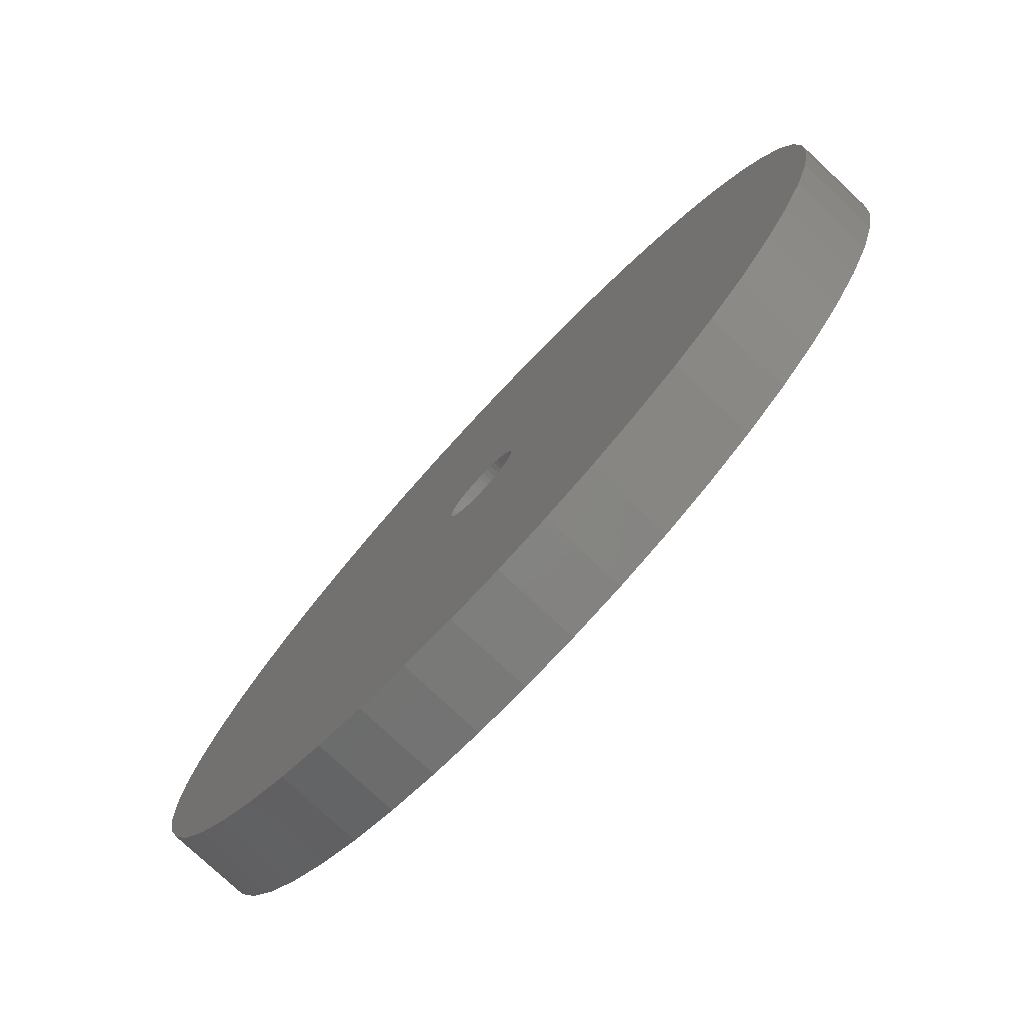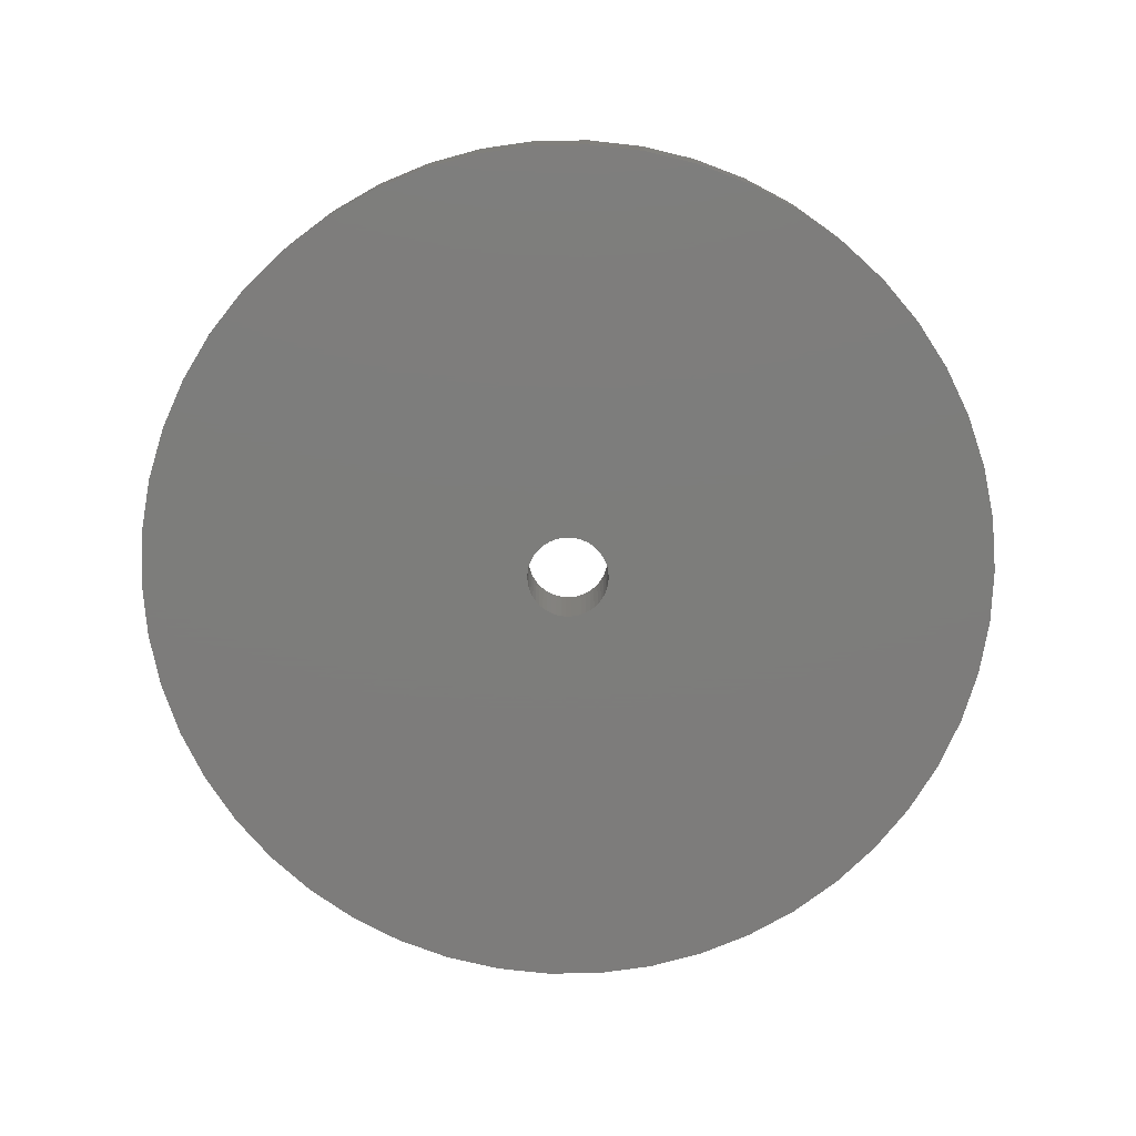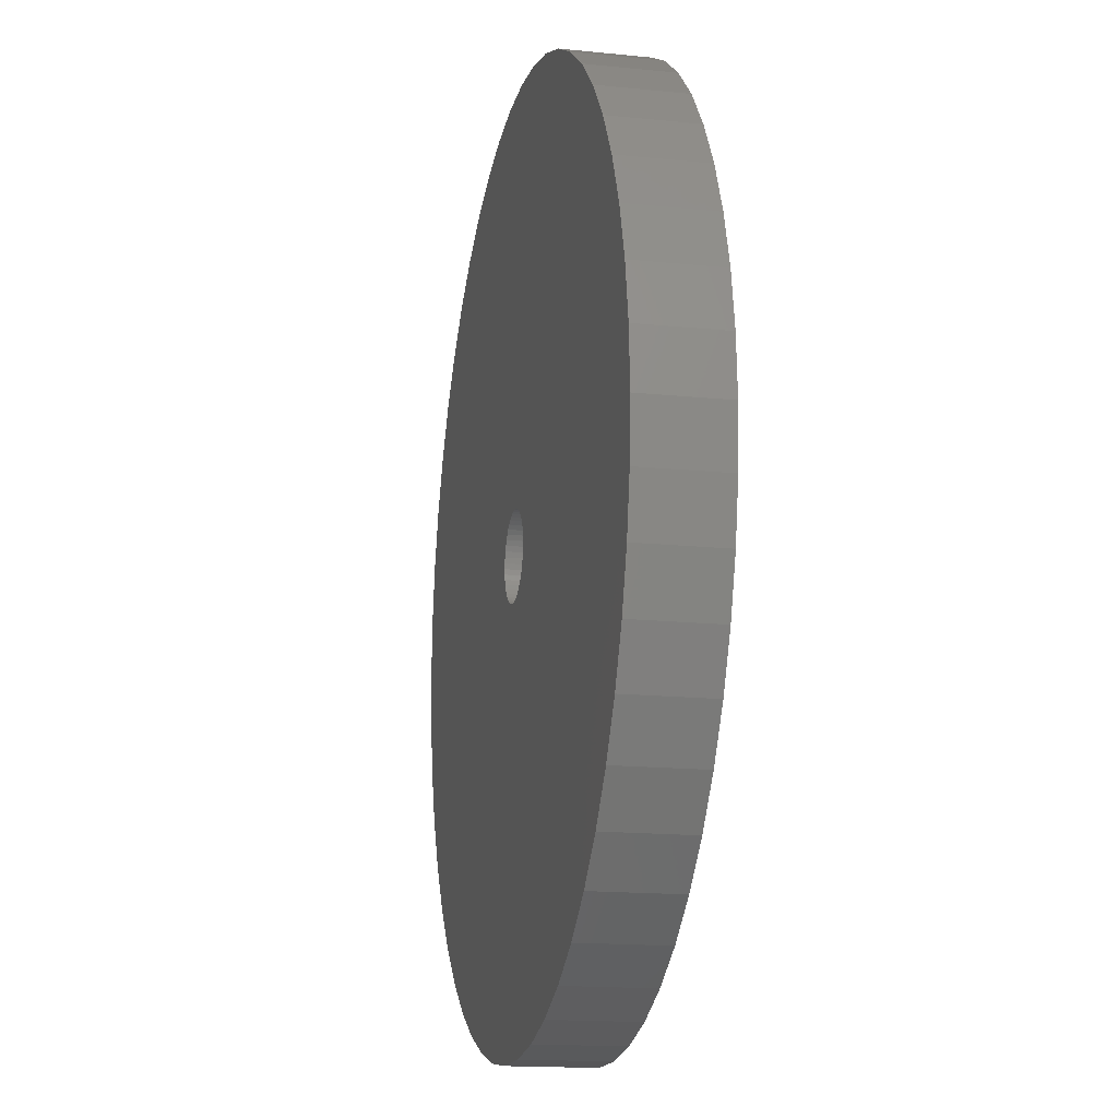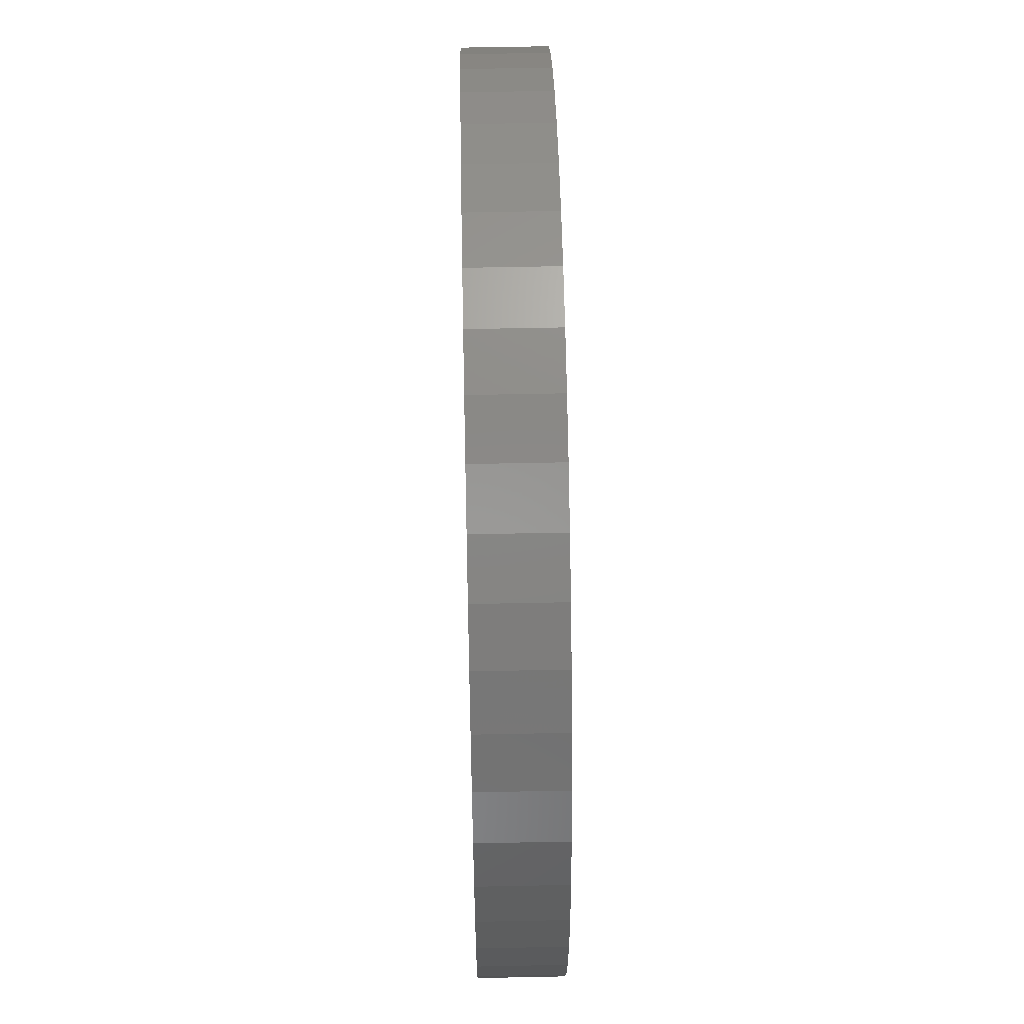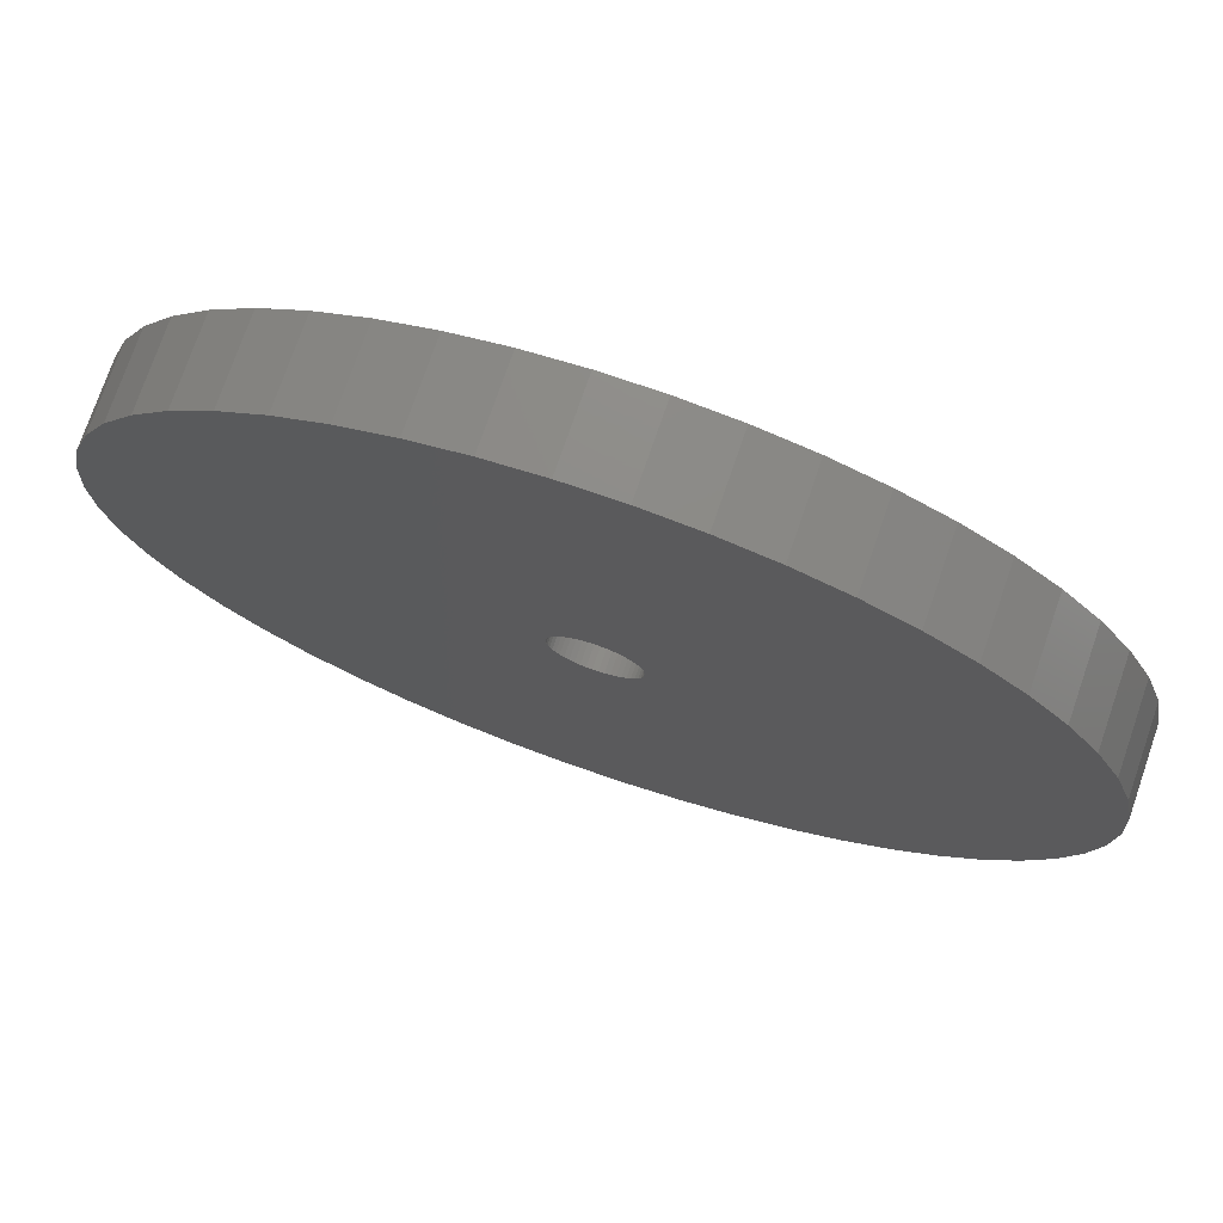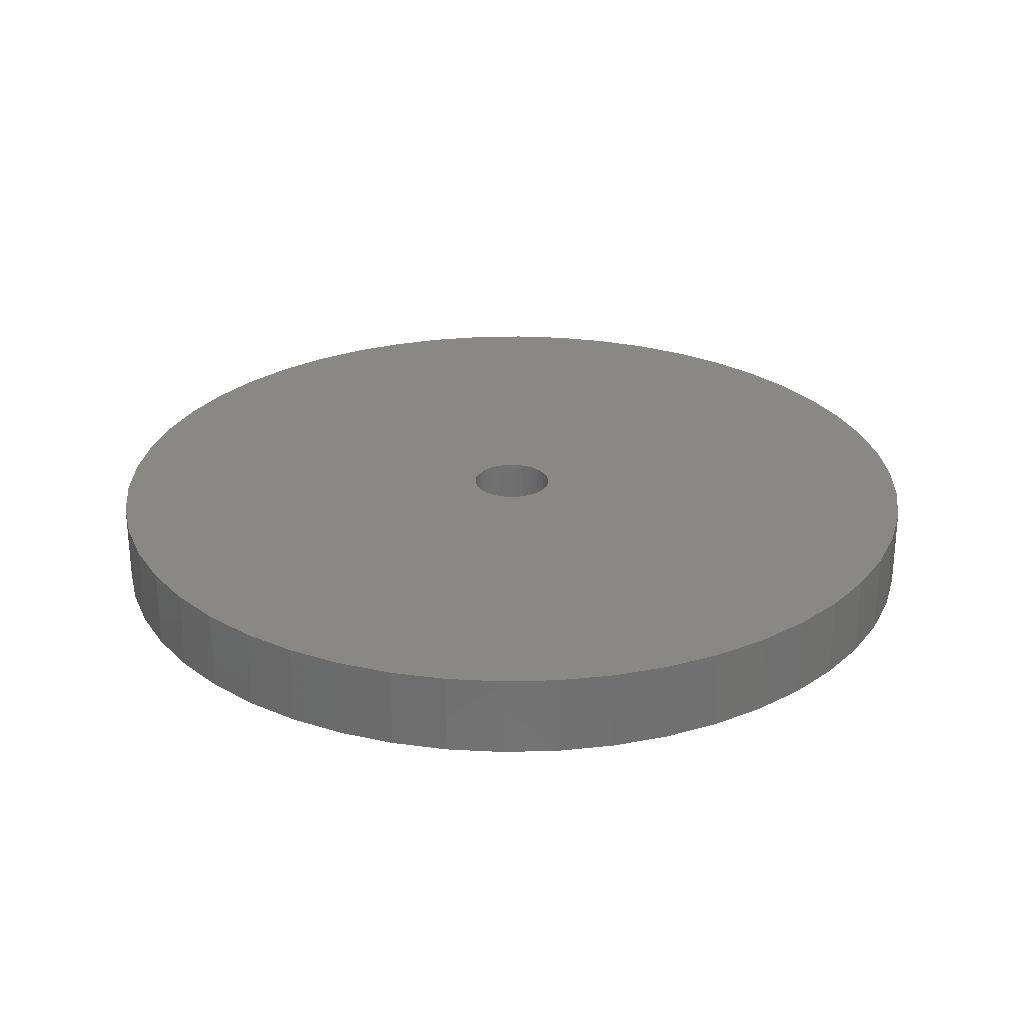
<metadata>
{"format":"stl","ext":"stl","renderer":"f3d","projection":"perspective","resolution":1024,"background":"white","views":[{"elev":-77.9,"azim":47.0,"up":"+Y"},{"elev":-76.4,"azim":-42.3,"up":"+Z"},{"elev":-16.0,"azim":78.0,"up":"+Y"},{"elev":59.8,"azim":-91.2,"up":"+Y"},{"elev":74.7,"azim":-161.0,"up":"+Y"},{"elev":27.0,"azim":-60.0,"up":"+Z"}]}
</metadata>
<code>
# stl→obj: 200 verts, 400 faces
v 16.25 0 1.5
v 16.12 2.037 -1.5
v 16.12 2.037 1.5
v 16.25 0 -1.5
v -16.25 0 -1.5
v -16.12 2.037 1.5
v -16.12 2.037 -1.5
v -16.25 0 1.5
v 1.02 16.22 -1.5
v -1.02 16.22 1.5
v 1.02 16.22 1.5
v -1.02 16.22 -1.5
v -1.02 -16.22 -1.5
v 1.02 -16.22 1.5
v -1.02 -16.22 1.5
v 1.02 -16.22 -1.5
v 11.85 11.12 -1.5
v 10.36 12.52 1.5
v 11.85 11.12 1.5
v 10.36 12.52 -1.5
v -10.36 12.52 -1.5
v -11.85 11.12 1.5
v -10.36 12.52 1.5
v -11.85 11.12 -1.5
v -5.022 15.45 -1.5
v -6.919 14.7 1.5
v -5.022 15.45 1.5
v -6.919 14.7 -1.5
v 15.11 5.982 1.5
v 14.24 7.829 -1.5
v 14.24 7.829 1.5
v 15.11 5.982 -1.5
v 15.74 4.041 -1.5
v 15.74 4.041 1.5
v 13.15 9.552 -1.5
v 13.15 9.552 1.5
v 6.919 14.7 -1.5
v 5.022 15.45 1.5
v 6.919 14.7 1.5
v 5.022 15.45 -1.5
v 3.045 15.96 1.5
v 3.045 15.96 -1.5
v 8.707 13.72 1.5
v 8.707 13.72 -1.5
v -15.11 5.982 -1.5
v -14.24 7.829 1.5
v -14.24 7.829 -1.5
v -15.11 5.982 1.5
v -13.15 9.552 -1.5
v -13.15 9.552 1.5
v -15.74 4.041 -1.5
v -15.74 4.041 1.5
v -8.707 13.72 1.5
v -8.707 13.72 -1.5
v -3.045 15.96 1.5
v -3.045 15.96 -1.5
v 3.045 -15.96 1.5
v 3.045 -15.96 -1.5
v 1.55 0 1.5
v 1.538 0.1943 1.5
v 16.12 -2.037 1.5
v 1.501 0.3855 1.5
v 1.538 -0.1943 1.5
v 1.441 0.5706 1.5
v 15.74 -4.041 1.5
v 1.358 0.7467 1.5
v 1.501 -0.3855 1.5
v 1.254 0.9111 1.5
v 15.11 -5.982 1.5
v 1.13 1.061 1.5
v 1.441 -0.5706 1.5
v 0.988 1.194 1.5
v 14.24 -7.829 1.5
v 0.8305 1.309 1.5
v 1.358 -0.7467 1.5
v 0.66 1.402 1.5
v 13.15 -9.552 1.5
v 0.479 1.474 1.5
v 1.254 -0.9111 1.5
v 11.85 -11.12 1.5
v 0.2904 1.523 1.5
v 0.09732 1.547 1.5
v -0.09732 1.547 1.5
v -0.2904 1.523 1.5
v -0.479 1.474 1.5
v -0.66 1.402 1.5
v -0.8305 1.309 1.5
v -0.988 1.194 1.5
v -1.13 1.061 1.5
v -1.254 0.9111 1.5
v 1.13 -1.061 1.5
v 10.36 -12.52 1.5
v 0.988 -1.194 1.5
v 8.707 -13.72 1.5
v 0.8305 -1.309 1.5
v 6.919 -14.7 1.5
v 0.66 -1.402 1.5
v 5.022 -15.45 1.5
v 0.479 -1.474 1.5
v 0.2904 -1.523 1.5
v 0.09732 -1.547 1.5
v -0.09732 -1.547 1.5
v -0.2904 -1.523 1.5
v -3.045 -15.96 1.5
v -0.479 -1.474 1.5
v -5.022 -15.45 1.5
v -0.66 -1.402 1.5
v -6.919 -14.7 1.5
v -0.8305 -1.309 1.5
v -8.707 -13.72 1.5
v -0.988 -1.194 1.5
v -10.36 -12.52 1.5
v -1.13 -1.061 1.5
v -11.85 -11.12 1.5
v -1.254 -0.9111 1.5
v -13.15 -9.552 1.5
v -1.358 -0.7467 1.5
v -14.24 -7.829 1.5
v -1.441 -0.5706 1.5
v -15.11 -5.982 1.5
v -1.501 -0.3855 1.5
v -15.74 -4.041 1.5
v -1.538 -0.1943 1.5
v -16.12 -2.037 1.5
v -1.55 0 1.5
v -1.358 0.7467 1.5
v -1.441 0.5706 1.5
v -1.501 0.3855 1.5
v -1.538 0.1943 1.5
v 16.12 -2.037 -1.5
v 15.74 -4.041 -1.5
v 15.11 -5.982 -1.5
v -14.24 -7.829 -1.5
v -15.11 -5.982 -1.5
v 1.55 0 -1.5
v 1.538 -0.1943 -1.5
v 1.501 -0.3855 -1.5
v 1.538 0.1943 -1.5
v 1.441 -0.5706 -1.5
v 14.24 -7.829 -1.5
v 1.358 -0.7467 -1.5
v 13.15 -9.552 -1.5
v 1.501 0.3855 -1.5
v 1.254 -0.9111 -1.5
v 11.85 -11.12 -1.5
v 1.13 -1.061 -1.5
v 10.36 -12.52 -1.5
v 1.441 0.5706 -1.5
v 0.988 -1.194 -1.5
v 8.707 -13.72 -1.5
v 0.8305 -1.309 -1.5
v 6.919 -14.7 -1.5
v 1.358 0.7467 -1.5
v 0.66 -1.402 -1.5
v 5.022 -15.45 -1.5
v 0.479 -1.474 -1.5
v 1.254 0.9111 -1.5
v 0.2904 -1.523 -1.5
v 0.09732 -1.547 -1.5
v -0.09732 -1.547 -1.5
v -0.2904 -1.523 -1.5
v -3.045 -15.96 -1.5
v -0.479 -1.474 -1.5
v -5.022 -15.45 -1.5
v -0.66 -1.402 -1.5
v -6.919 -14.7 -1.5
v -0.8305 -1.309 -1.5
v -8.707 -13.72 -1.5
v -0.988 -1.194 -1.5
v -10.36 -12.52 -1.5
v -1.13 -1.061 -1.5
v -11.85 -11.12 -1.5
v -1.254 -0.9111 -1.5
v 1.13 1.061 -1.5
v 0.988 1.194 -1.5
v 0.8305 1.309 -1.5
v 0.66 1.402 -1.5
v 0.479 1.474 -1.5
v 0.2904 1.523 -1.5
v 0.09732 1.547 -1.5
v -0.09732 1.547 -1.5
v -0.2904 1.523 -1.5
v -0.479 1.474 -1.5
v -0.66 1.402 -1.5
v -0.8305 1.309 -1.5
v -0.988 1.194 -1.5
v -1.13 1.061 -1.5
v -1.254 0.9111 -1.5
v -1.358 0.7467 -1.5
v -1.441 0.5706 -1.5
v -1.501 0.3855 -1.5
v -1.538 0.1943 -1.5
v -1.55 0 -1.5
v -13.15 -9.552 -1.5
v -1.358 -0.7467 -1.5
v -1.441 -0.5706 -1.5
v -1.501 -0.3855 -1.5
v -15.74 -4.041 -1.5
v -1.538 -0.1943 -1.5
v -16.12 -2.037 -1.5
f 1 2 3
f 2 1 4
f 5 6 7
f 6 5 8
f 9 10 11
f 10 9 12
f 13 14 15
f 14 13 16
f 17 18 19
f 18 17 20
f 21 22 23
f 22 21 24
f 25 26 27
f 26 25 28
f 29 30 31
f 30 29 32
f 3 33 34
f 33 3 2
f 31 35 36
f 35 31 30
f 37 38 39
f 38 37 40
f 40 41 38
f 41 40 42
f 20 43 18
f 43 20 44
f 45 46 47
f 46 45 48
f 49 22 24
f 22 49 50
f 51 48 45
f 48 51 52
f 28 53 26
f 53 28 54
f 12 55 10
f 55 12 56
f 16 57 14
f 57 16 58
f 34 32 29
f 32 34 33
f 36 17 19
f 17 36 35
f 42 11 41
f 11 42 9
f 44 39 43
f 39 44 37
f 47 50 49
f 50 47 46
f 7 52 51
f 52 7 6
f 59 1 3
f 60 3 34
f 1 59 61
f 62 34 29
f 63 61 59
f 64 29 31
f 61 63 65
f 66 31 36
f 67 65 63
f 68 36 19
f 65 67 69
f 70 19 18
f 71 69 67
f 72 18 43
f 69 71 73
f 74 43 39
f 75 73 71
f 76 39 38
f 73 75 77
f 78 38 41
f 79 77 75
f 77 79 80
f 3 60 59
f 34 62 60
f 29 64 62
f 31 66 64
f 36 68 66
f 19 70 68
f 81 41 11
f 18 72 70
f 43 74 72
f 39 76 74
f 38 78 76
f 41 81 78
f 11 82 81
f 11 83 82
f 10 83 11
f 83 10 84
f 55 84 10
f 84 55 85
f 27 85 55
f 85 27 86
f 26 86 27
f 86 26 87
f 53 87 26
f 87 53 88
f 23 88 53
f 88 23 89
f 22 89 23
f 89 22 90
f 91 80 79
f 80 91 92
f 93 92 91
f 92 93 94
f 95 94 93
f 94 95 96
f 97 96 95
f 96 97 98
f 99 98 97
f 98 99 57
f 100 57 99
f 57 100 14
f 101 14 100
f 102 14 101
f 15 102 103
f 104 103 105
f 106 105 107
f 108 107 109
f 110 109 111
f 102 15 14
f 112 111 113
f 114 113 115
f 116 115 117
f 118 117 119
f 120 119 121
f 122 121 123
f 124 123 125
f 50 90 22
f 103 104 15
f 90 50 126
f 105 106 104
f 46 126 50
f 107 108 106
f 126 46 127
f 109 110 108
f 48 127 46
f 111 112 110
f 127 48 128
f 113 114 112
f 52 128 48
f 115 116 114
f 128 52 129
f 117 118 116
f 6 129 52
f 119 120 118
f 129 6 125
f 121 122 120
f 8 125 6
f 123 124 122
f 125 8 124
f 54 23 53
f 23 54 21
f 56 27 55
f 27 56 25
f 61 4 1
f 4 61 130
f 69 131 65
f 131 69 132
f 65 130 61
f 130 65 131
f 133 120 134
f 120 133 118
f 135 4 130
f 136 130 131
f 4 135 2
f 137 131 132
f 138 2 135
f 139 132 140
f 2 138 33
f 141 140 142
f 143 33 138
f 144 142 145
f 33 143 32
f 146 145 147
f 148 32 143
f 149 147 150
f 32 148 30
f 151 150 152
f 153 30 148
f 154 152 155
f 30 153 35
f 156 155 58
f 157 35 153
f 35 157 17
f 130 136 135
f 131 137 136
f 132 139 137
f 140 141 139
f 142 144 141
f 145 146 144
f 158 58 16
f 147 149 146
f 150 151 149
f 152 154 151
f 155 156 154
f 58 158 156
f 16 159 158
f 16 160 159
f 13 160 16
f 160 13 161
f 162 161 13
f 161 162 163
f 164 163 162
f 163 164 165
f 166 165 164
f 165 166 167
f 168 167 166
f 167 168 169
f 170 169 168
f 169 170 171
f 172 171 170
f 171 172 173
f 174 17 157
f 17 174 20
f 175 20 174
f 20 175 44
f 176 44 175
f 44 176 37
f 177 37 176
f 37 177 40
f 178 40 177
f 40 178 42
f 179 42 178
f 42 179 9
f 180 9 179
f 181 9 180
f 12 181 182
f 56 182 183
f 25 183 184
f 28 184 185
f 54 185 186
f 181 12 9
f 21 186 187
f 24 187 188
f 49 188 189
f 47 189 190
f 45 190 191
f 51 191 192
f 7 192 193
f 194 173 172
f 182 56 12
f 173 194 195
f 183 25 56
f 133 195 194
f 184 28 25
f 195 133 196
f 185 54 28
f 134 196 133
f 186 21 54
f 196 134 197
f 187 24 21
f 198 197 134
f 188 49 24
f 197 198 199
f 189 47 49
f 200 199 198
f 190 45 47
f 199 200 193
f 191 51 45
f 5 193 200
f 192 7 51
f 193 5 7
f 150 92 94
f 92 150 147
f 134 122 198
f 122 134 120
f 147 80 92
f 80 147 145
f 152 94 96
f 94 152 150
f 155 96 98
f 96 155 152
f 58 98 57
f 98 58 155
f 73 132 69
f 132 73 140
f 77 140 73
f 140 77 142
f 162 15 104
f 15 162 13
f 166 106 108
f 106 166 164
f 164 104 106
f 104 164 162
f 172 116 194
f 116 172 114
f 172 112 114
f 112 172 170
f 198 124 200
f 124 198 122
f 200 8 5
f 8 200 124
f 80 142 77
f 142 80 145
f 168 108 110
f 108 168 166
f 170 110 112
f 110 170 168
f 194 118 133
f 118 194 116
f 148 66 153
f 66 148 64
f 128 190 127
f 190 128 191
f 153 68 157
f 68 153 66
f 178 76 78
f 76 178 177
f 184 85 86
f 85 184 183
f 127 189 126
f 189 127 190
f 137 63 136
f 63 137 67
f 176 72 74
f 72 176 175
f 90 187 89
f 187 90 188
f 185 86 87
f 86 185 184
f 183 84 85
f 84 183 182
f 135 60 138
f 60 135 59
f 139 67 137
f 67 139 71
f 169 113 111
f 113 169 171
f 117 196 119
f 196 117 195
f 158 101 100
f 101 158 159
f 149 95 93
f 95 149 151
f 143 64 148
f 64 143 62
f 175 70 72
f 70 175 174
f 157 70 174
f 70 157 68
f 181 82 83
f 82 181 180
f 179 78 81
f 78 179 178
f 177 74 76
f 74 177 176
f 125 192 129
f 192 125 193
f 126 188 90
f 188 126 189
f 182 83 84
f 83 182 181
f 186 87 88
f 87 186 185
f 187 88 89
f 88 187 186
f 136 59 135
f 59 136 63
f 144 75 141
f 75 144 79
f 113 173 115
f 173 113 171
f 156 100 99
f 100 156 158
f 138 62 143
f 62 138 60
f 180 81 82
f 81 180 179
f 129 191 128
f 191 129 192
f 141 71 139
f 71 141 75
f 161 105 103
f 105 161 163
f 160 103 102
f 103 160 161
f 123 193 125
f 193 123 199
f 119 197 121
f 197 119 196
f 151 97 95
f 97 151 154
f 146 79 144
f 79 146 91
f 159 102 101
f 102 159 160
f 165 109 107
f 109 165 167
f 121 199 123
f 199 121 197
f 115 195 117
f 195 115 173
f 154 99 97
f 99 154 156
f 146 93 91
f 93 146 149
f 167 111 109
f 111 167 169
f 163 107 105
f 107 163 165

</code>
